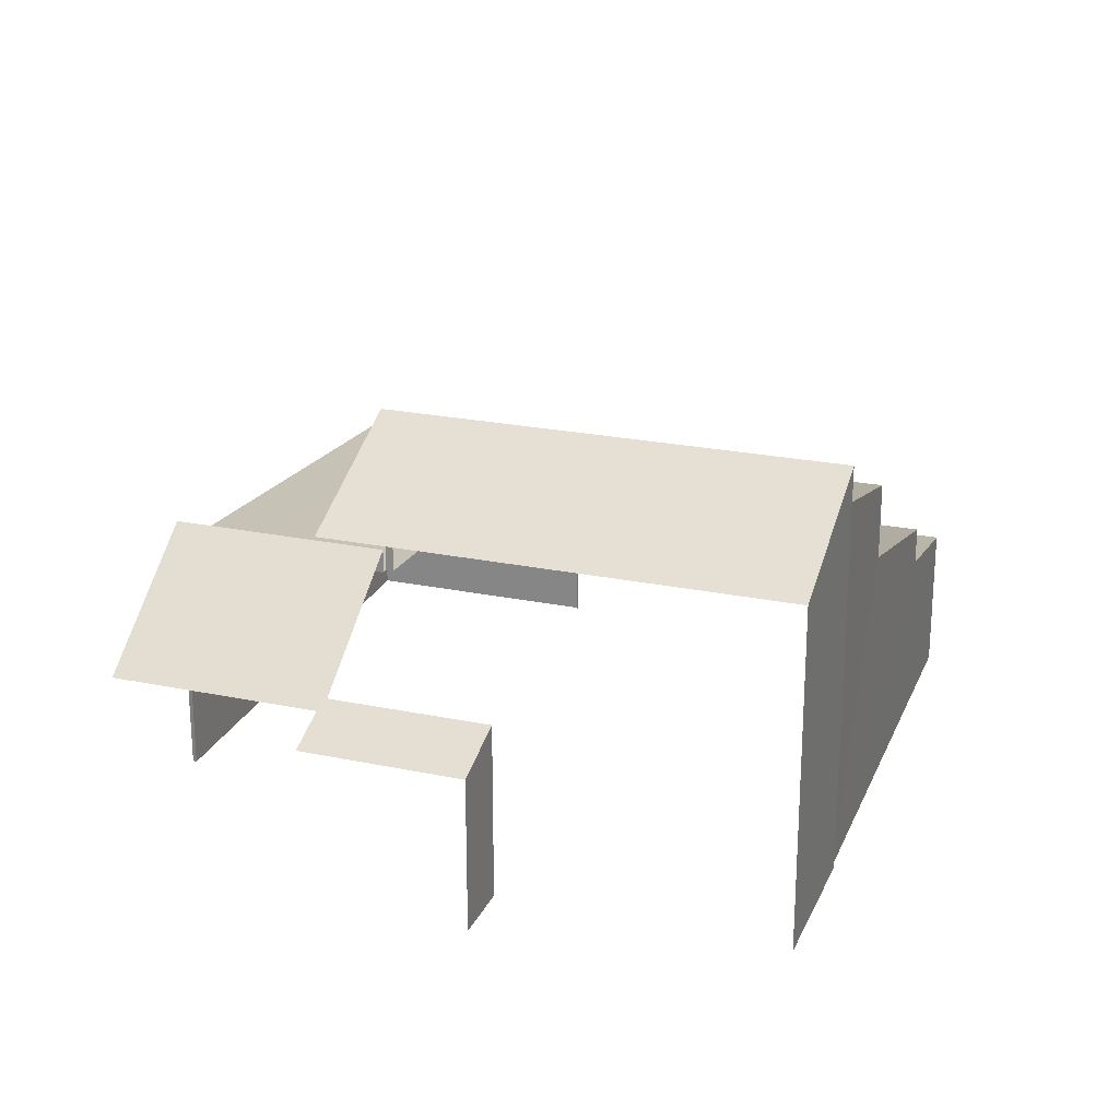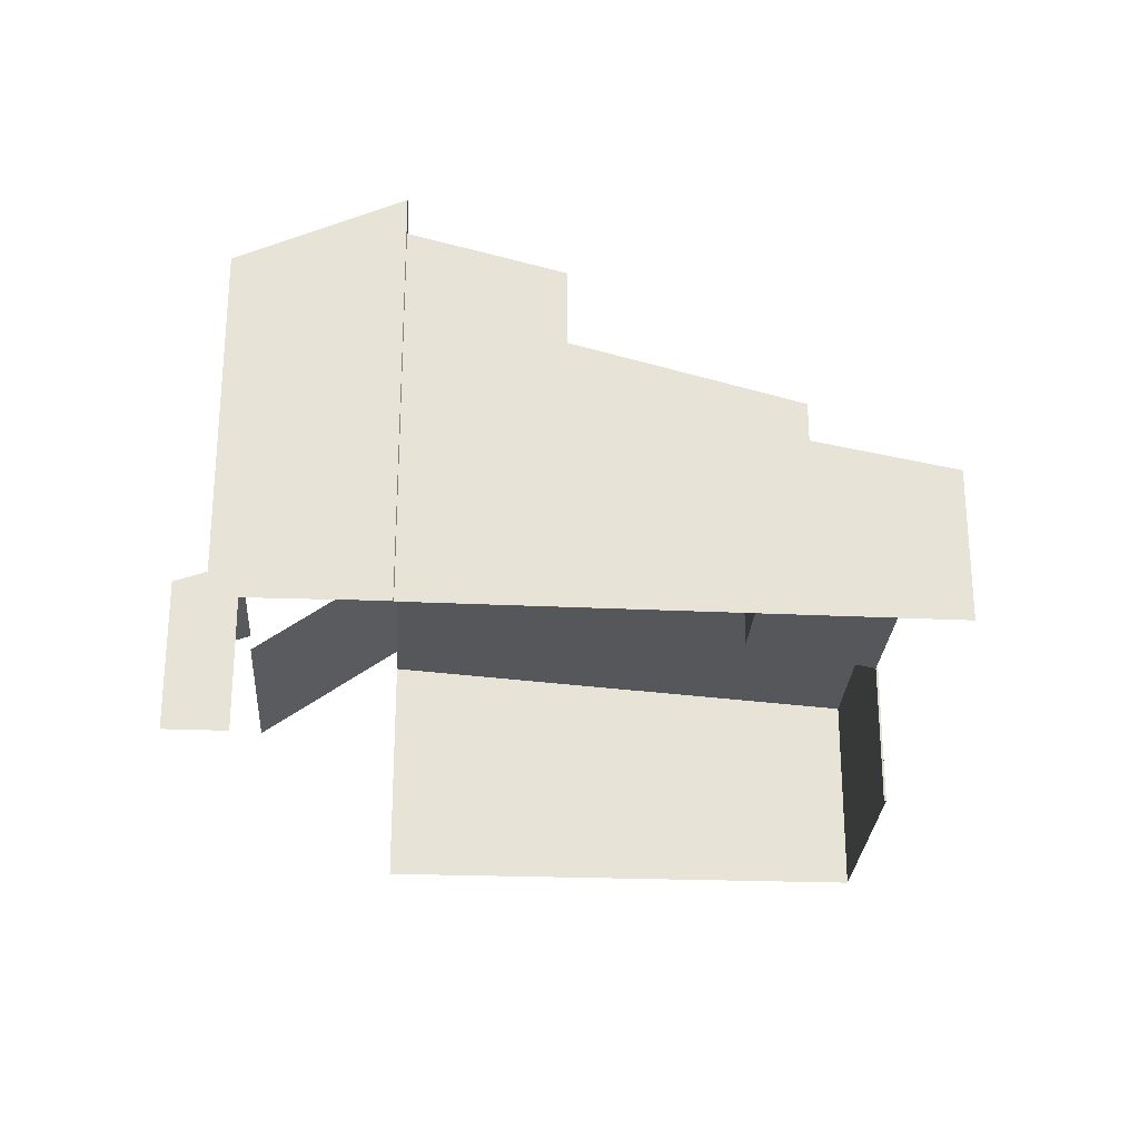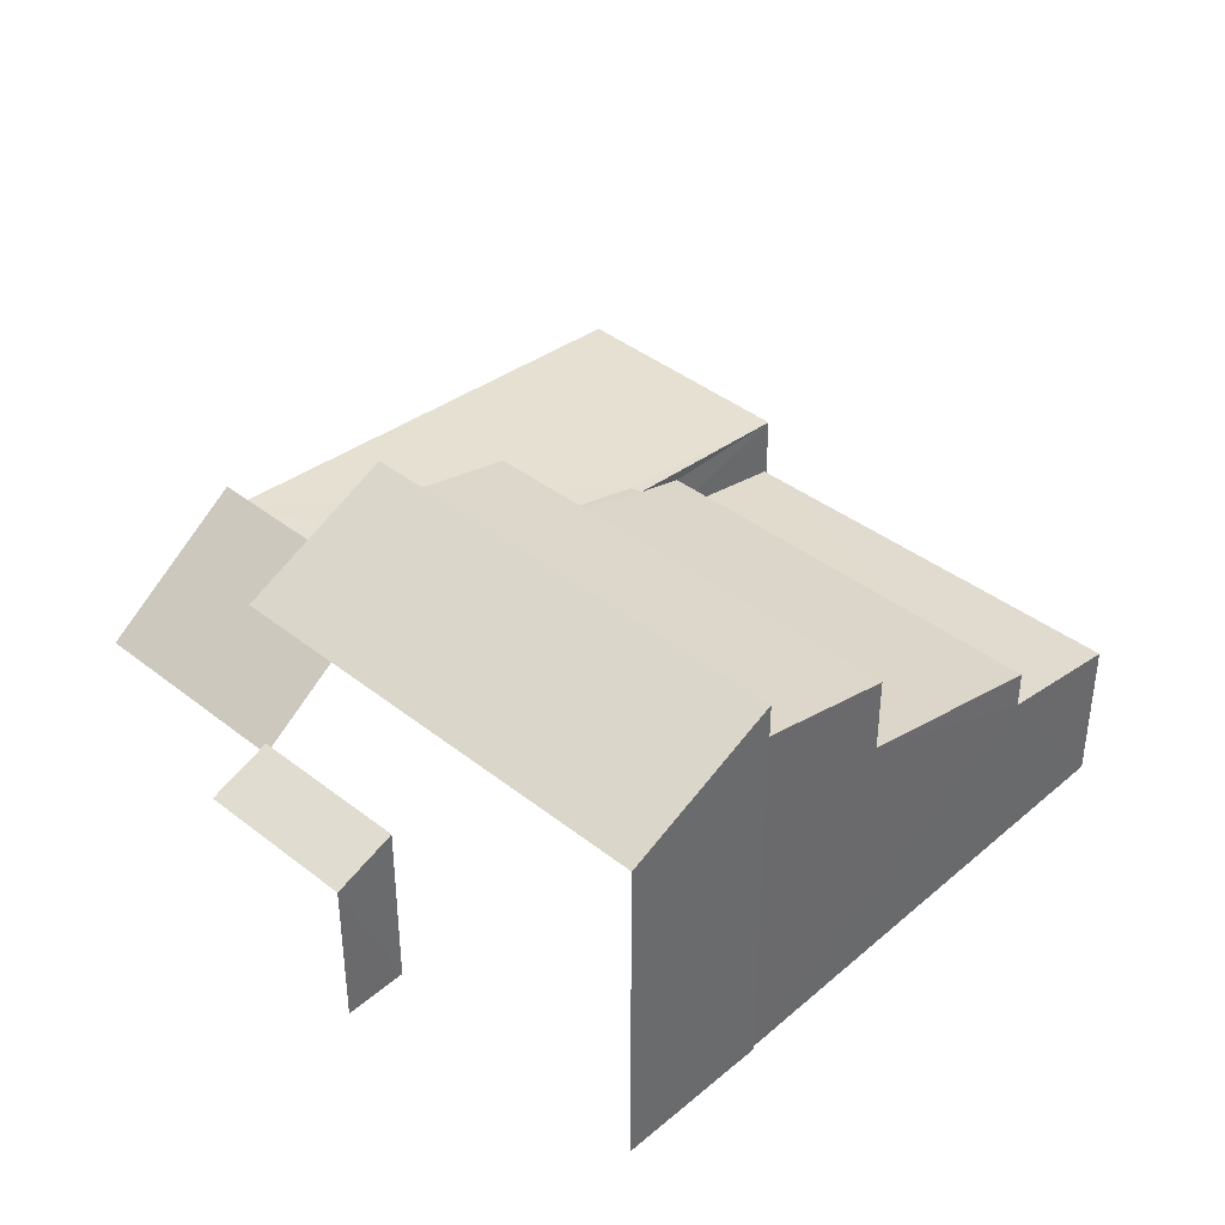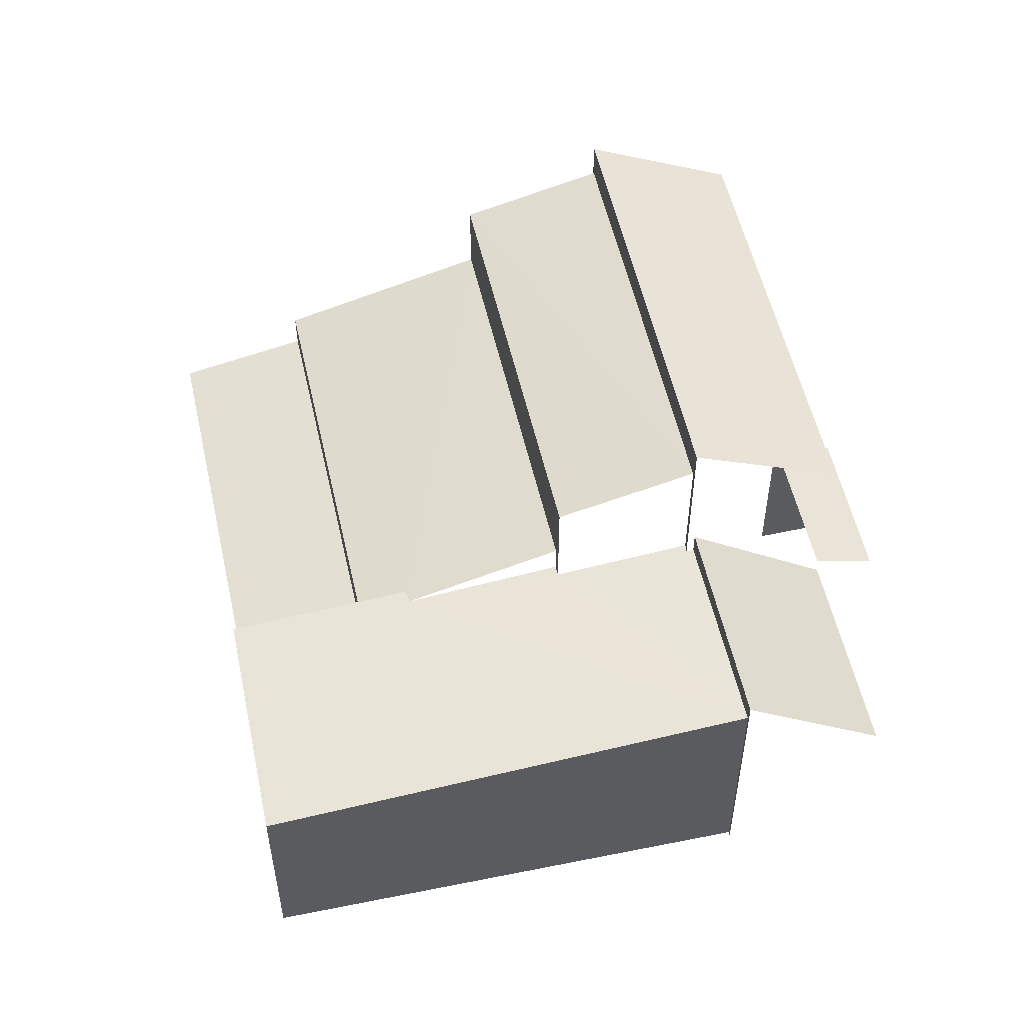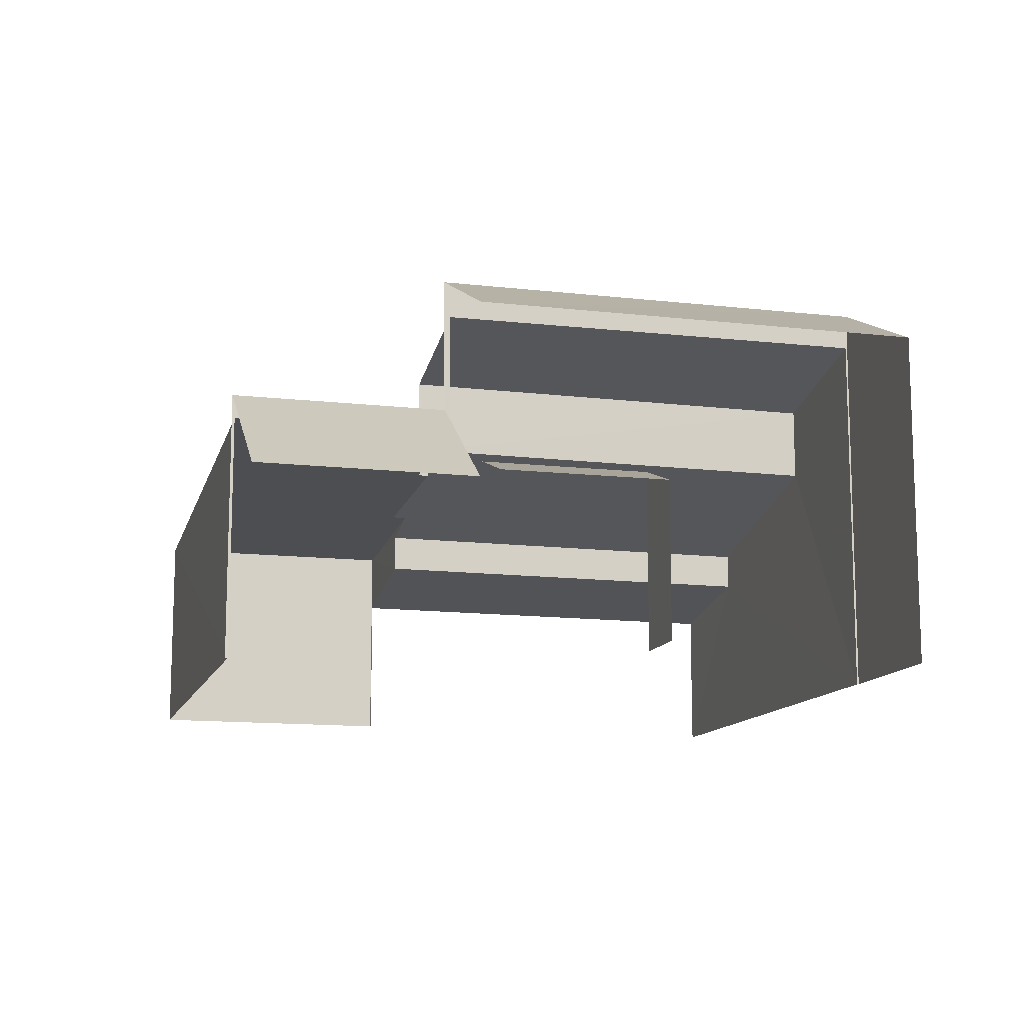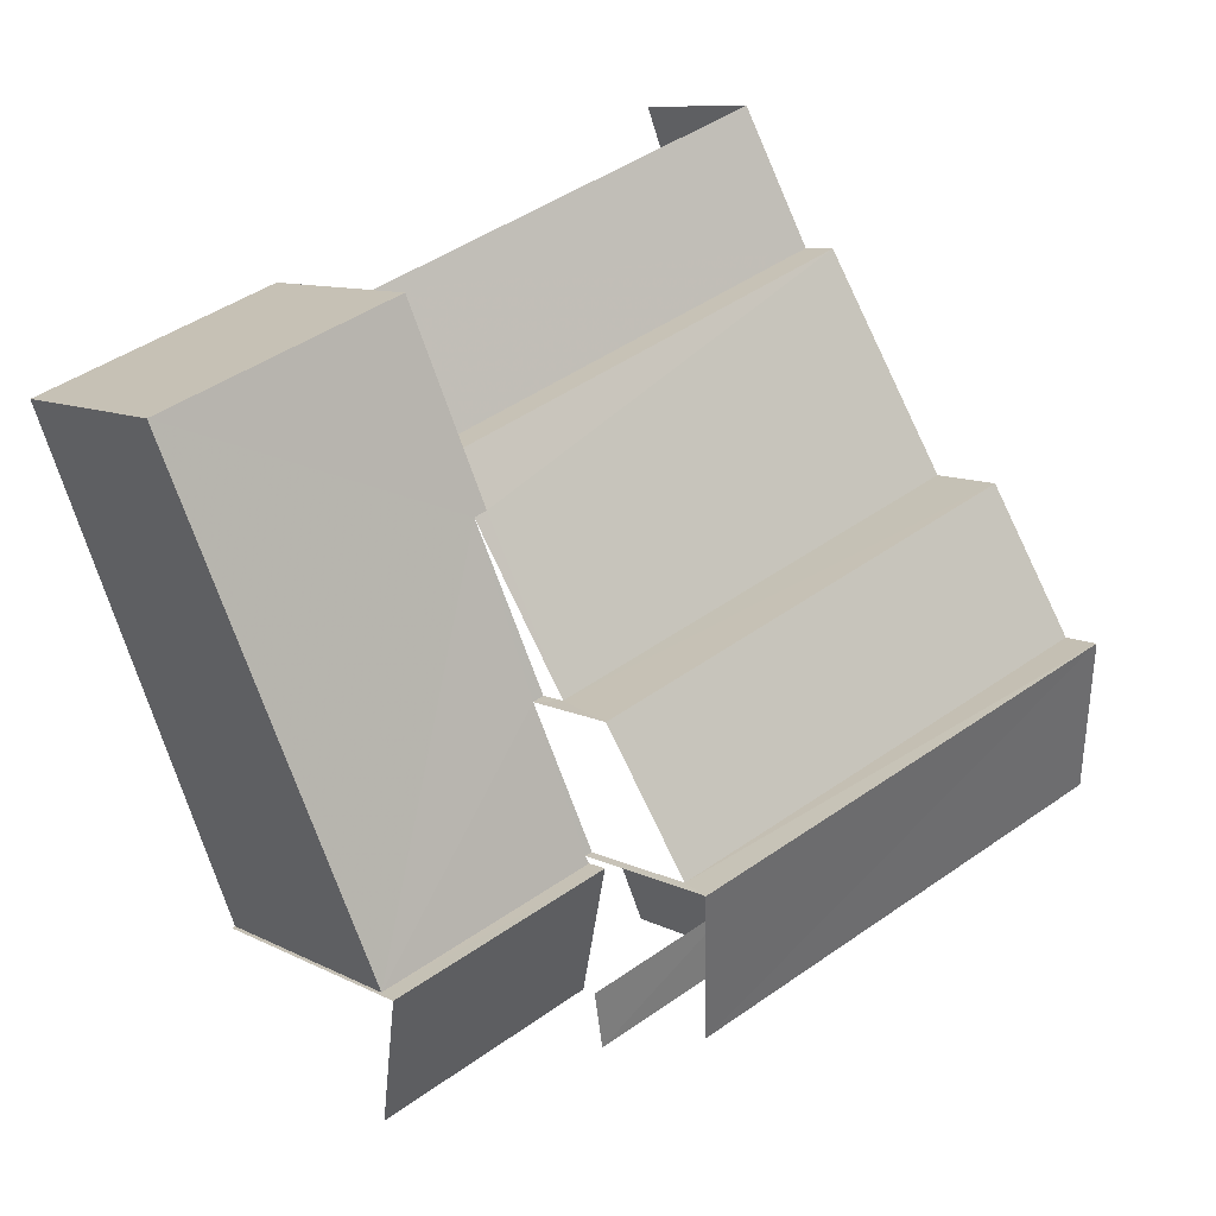
<metadata>
{"format":"obj","ext":"obj","renderer":"f3d","projection":"perspective","resolution":1024,"background":"white","views":[{"elev":22.9,"azim":40.2,"up":"+Z"},{"elev":-26.9,"azim":107.4,"up":"+Z"},{"elev":40.1,"azim":64.9,"up":"+Z"},{"elev":53.4,"azim":-81.3,"up":"+Z"},{"elev":-12.6,"azim":5.5,"up":"+Z"},{"elev":9.0,"azim":-35.7,"up":"+Y"}]}
</metadata>
<code>
v -2.248e+05 -1.281e+05 13.66
v -2.248e+05 -1.281e+05 13.66
v -2.248e+05 -1.281e+05 13.66
v -2.248e+05 -1.281e+05 13.66
v -2.248e+05 -1.281e+05 13.66
v -2.248e+05 -1.281e+05 13.66
v -2.248e+05 -1.281e+05 13.66
v -2.248e+05 -1.281e+05 13.66
v -2.248e+05 -1.281e+05 13.66
v -2.248e+05 -1.281e+05 13.66
v -2.248e+05 -1.281e+05 13.66
v -2.248e+05 -1.281e+05 13.66
v -2.248e+05 -1.281e+05 13.66
v -2.248e+05 -1.281e+05 13.66
v -2.248e+05 -1.281e+05 16.34
v -2.248e+05 -1.281e+05 15.96
v -2.248e+05 -1.281e+05 15.96
v -2.248e+05 -1.281e+05 16.34
v -2.248e+05 -1.281e+05 17.49
v -2.248e+05 -1.281e+05 17.49
v -2.248e+05 -1.281e+05 17.32
v -2.248e+05 -1.281e+05 17.5
v -2.248e+05 -1.281e+05 17.5
v -2.248e+05 -1.281e+05 17.13
v -2.248e+05 -1.281e+05 16.92
v -2.248e+05 -1.281e+05 17.13
v -2.248e+05 -1.281e+05 16.92
v -2.248e+05 -1.281e+05 17.32
v -2.248e+05 -1.281e+05 16.45
v -2.248e+05 -1.281e+05 16.09
v -2.248e+05 -1.281e+05 16.09
v -2.248e+05 -1.281e+05 16.45
v -2.248e+05 -1.281e+05 16.22
v -2.248e+05 -1.281e+05 17.87
v -2.248e+05 -1.281e+05 17.87
v -2.248e+05 -1.281e+05 16.22
v -2.248e+05 -1.281e+05 18.98
v -2.248e+05 -1.281e+05 20.09
v -2.248e+05 -1.281e+05 20.09
v -2.248e+05 -1.281e+05 18.98
v -2.248e+05 -1.281e+05 16.93
v -2.248e+05 -1.281e+05 17.78
v -2.248e+05 -1.281e+05 17.78
v -2.248e+05 -1.281e+05 16.93
v -2.248e+05 -1.281e+05 19.49
v -2.248e+05 -1.281e+05 18.95
v -2.248e+05 -1.281e+05 18.95
v -2.248e+05 -1.281e+05 19.52
f 1 2 3
f 4 5 6
f 2 7 6
f 8 3 2
f 8 9 10
f 11 12 13
f 5 11 6
f 14 9 8
f 11 13 14
f 6 11 2
f 14 8 2
f 11 14 2
f 30 13 12
f 31 30 12
f 19 34 39
f 39 34 37
f 34 36 37
f 22 34 19
f 5 40 29
f 5 29 11
f 40 37 29
f 32 36 14
f 14 36 9
f 9 36 33
f 32 37 36
f 29 37 32
f 20 45 47
f 21 20 47
f 14 13 30
f 32 14 30
f 2 16 7
f 2 17 16
f 24 28 43
f 33 10 9
f 33 35 10
f 15 16 17
f 18 15 17
f 19 20 21
f 22 19 23
f 23 24 25
f 24 26 27
f 24 27 25
f 21 28 24
f 19 21 23
f 23 21 24
f 29 30 31
f 29 32 30
f 33 34 35
f 33 36 34
f 37 38 39
f 37 40 38
f 41 26 42
f 42 26 43
f 41 44 26
f 43 26 24
f 45 46 47
f 45 48 46
f 28 21 43
f 21 47 43
f 43 46 42
f 43 47 46
f 18 44 41
f 15 18 41
f 17 1 27
f 27 26 44
f 17 2 1
f 18 17 27
f 18 27 44
f 4 40 5
f 4 38 40
f 8 10 23
f 10 35 23
f 23 34 22
f 23 35 34
f 20 19 45
f 6 48 4
f 19 39 45
f 4 48 38
f 45 39 38
f 48 45 38
f 11 31 12
f 11 29 31
f 8 25 3
f 8 23 25
f 7 16 15
f 7 15 6
f 6 42 48
f 48 42 46
f 15 41 42
f 15 42 6
f 25 1 3
f 25 27 1

</code>
